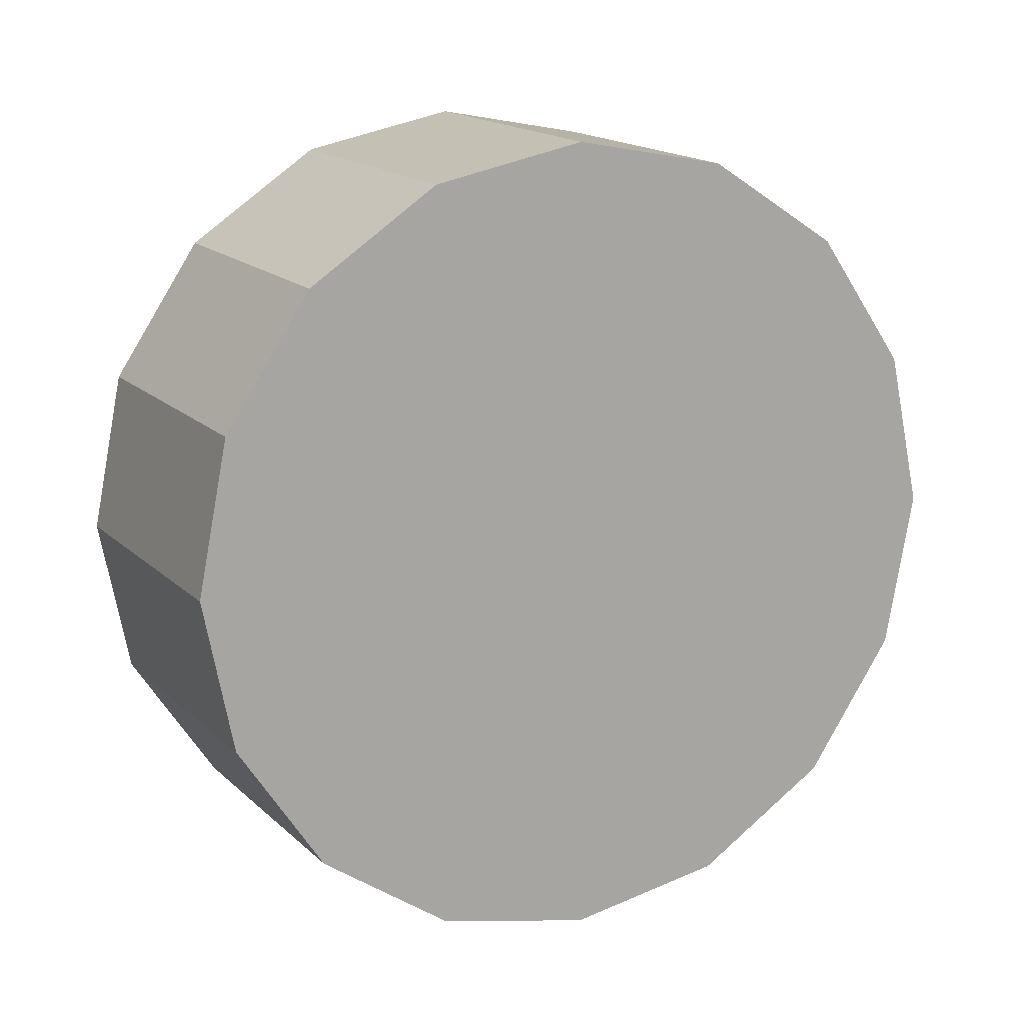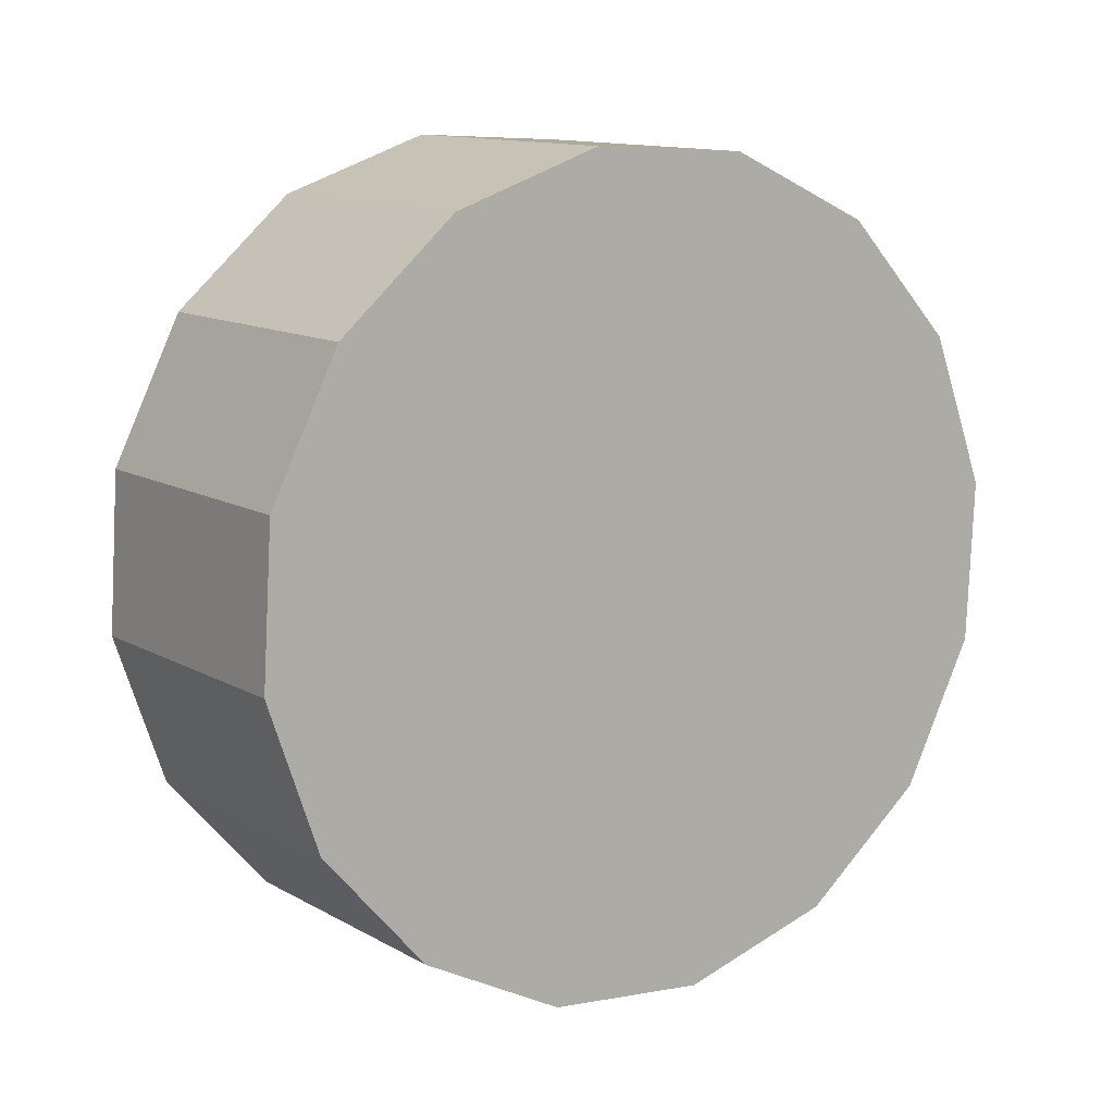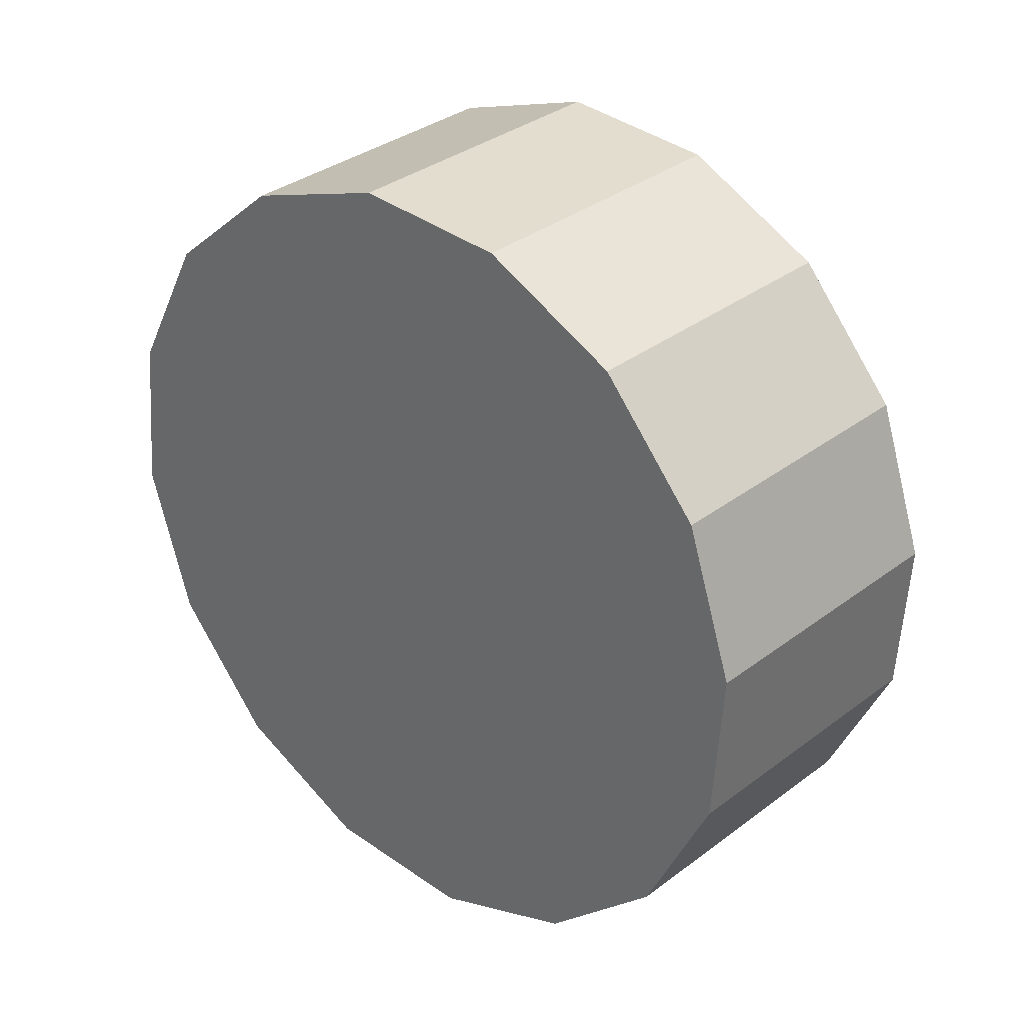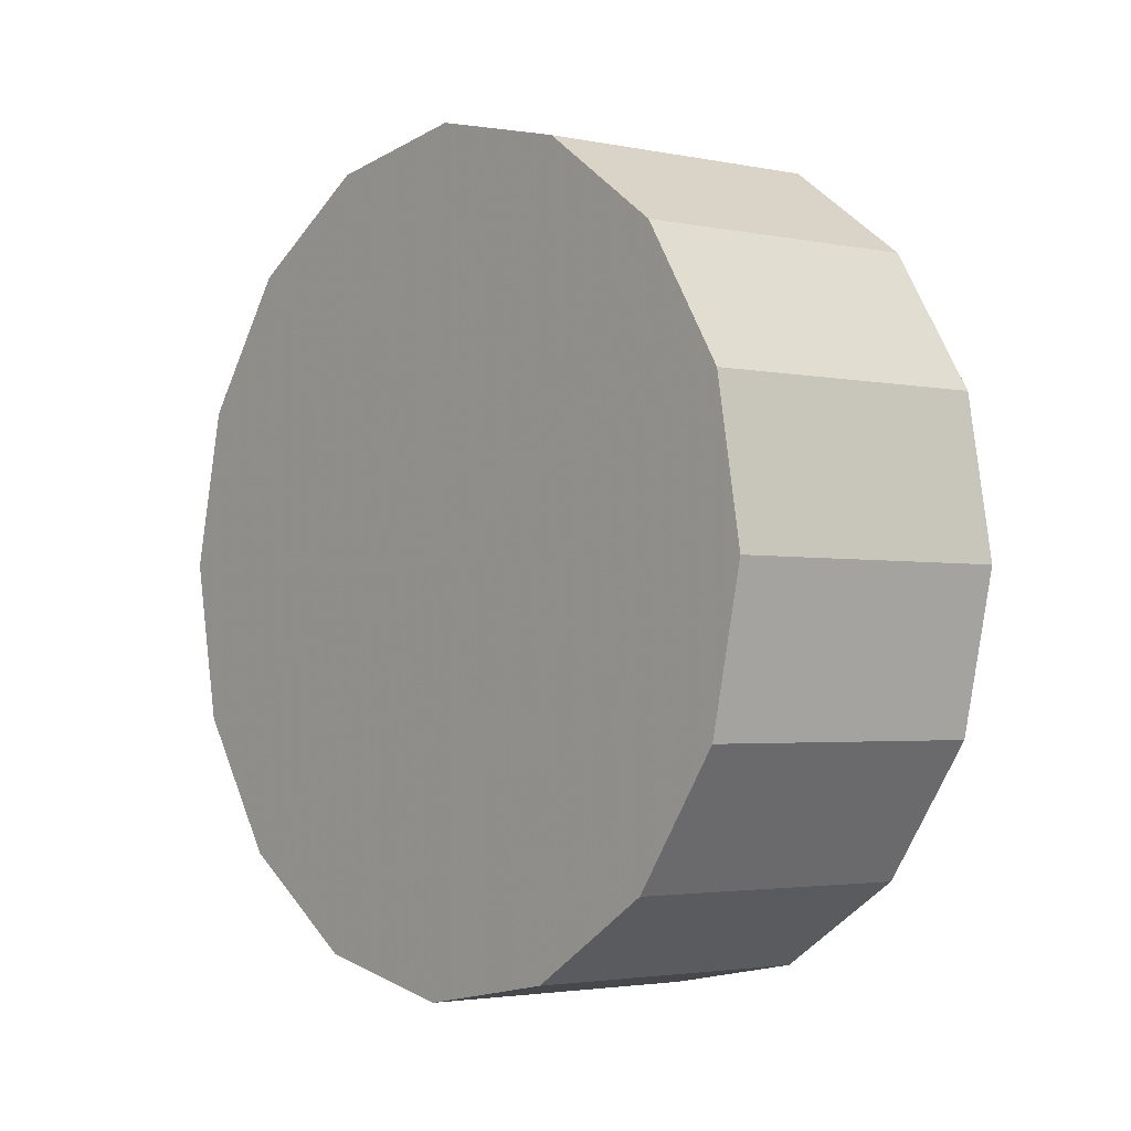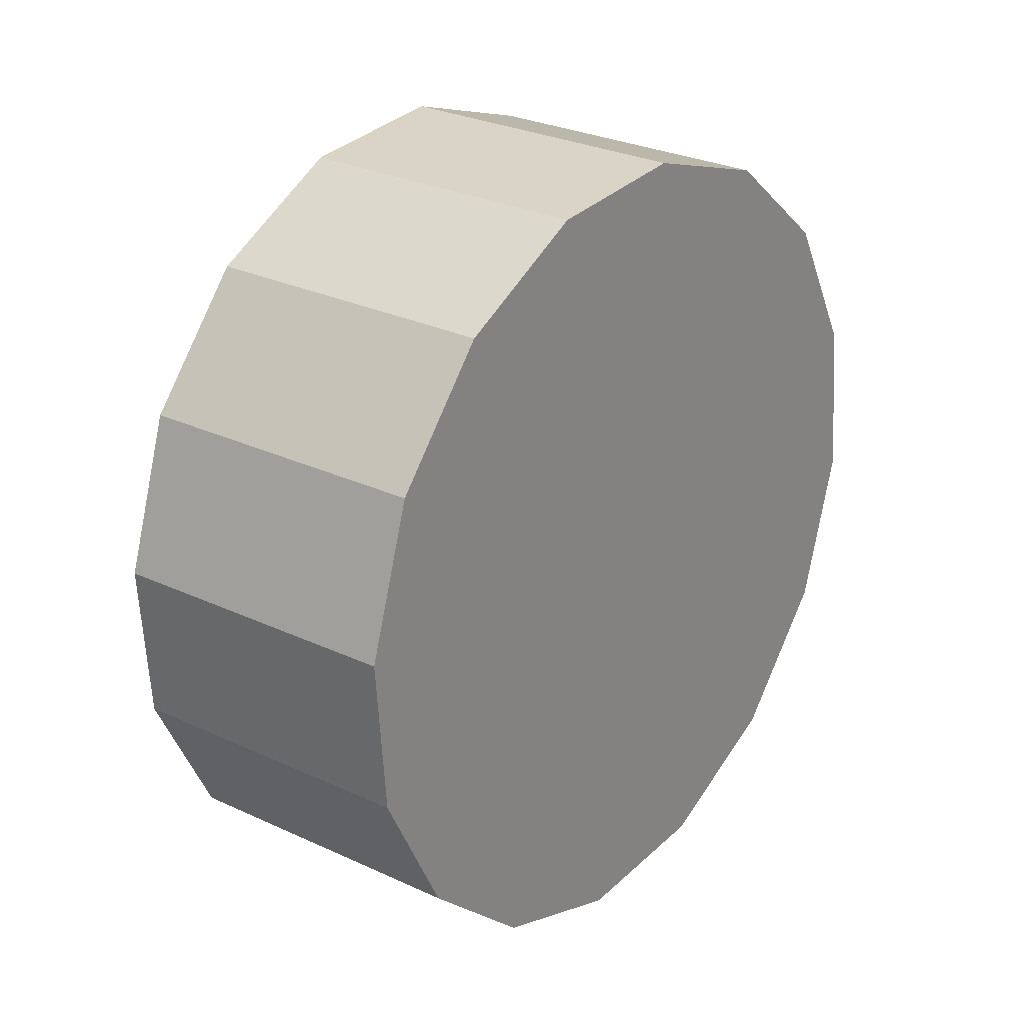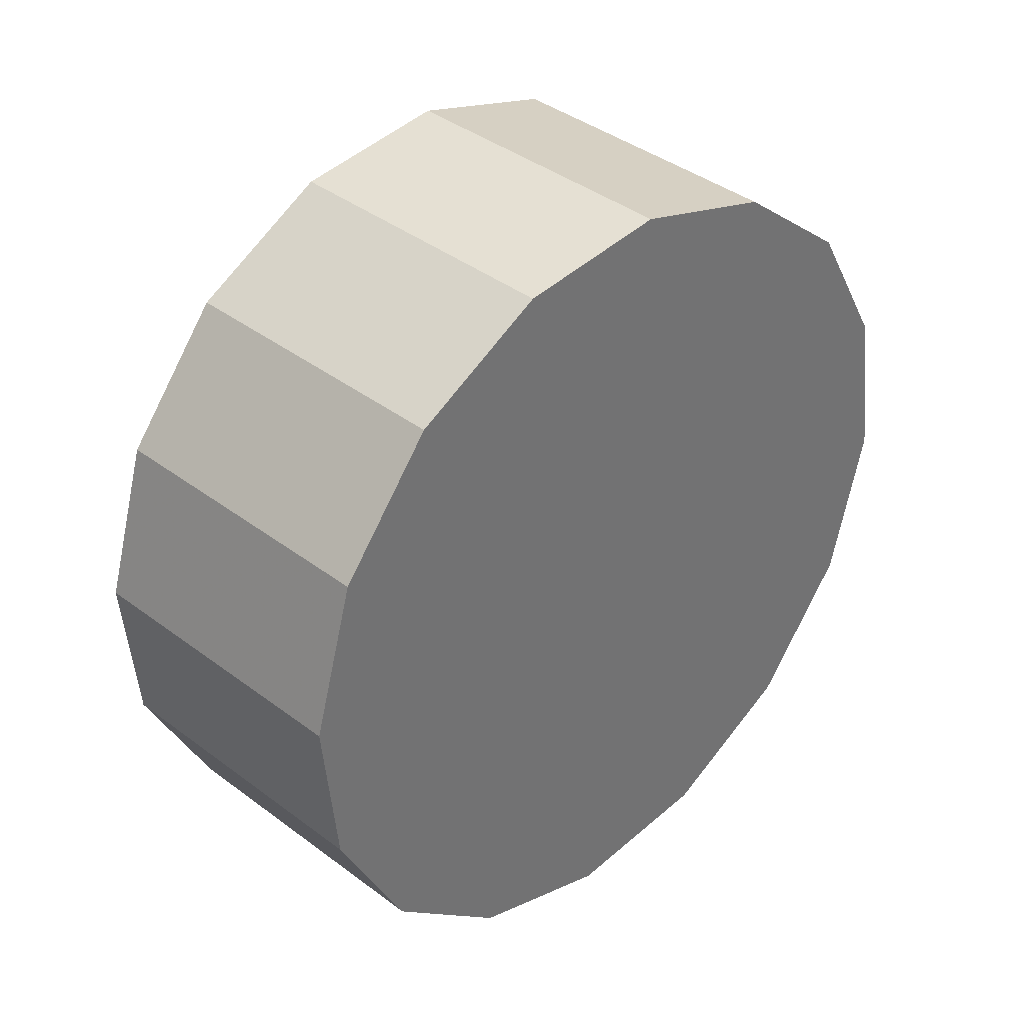
<metadata>
{"format":"obj","ext":"obj","renderer":"f3d","projection":"perspective","resolution":1024,"background":"white","views":[{"elev":57.7,"azim":10.2,"up":"+Z"},{"elev":57.5,"azim":0.7,"up":"+Z"},{"elev":-18.1,"azim":96.9,"up":"+Y"},{"elev":59.2,"azim":-68.7,"up":"+Y"},{"elev":-69.1,"azim":131.2,"up":"+Z"},{"elev":-22.4,"azim":162.3,"up":"+Z"}]}
</metadata>
<code>
v -4.949 -3.453 -1.529
v -4.924 -3.452 -1.551
v -4.904 -3.462 -1.578
v -4.895 -3.481 -1.605
v -4.896 -3.507 -1.628
v -4.908 -3.535 -1.643
v -4.929 -3.562 -1.648
v -4.956 -3.583 -1.643
v -4.984 -3.595 -1.628
v -5.01 -3.596 -1.605
v -5.029 -3.586 -1.578
v -5.039 -3.567 -1.551
v -5.038 -3.541 -1.529
v -5.026 -3.513 -1.513
v -5.005 -3.486 -1.508
v -4.978 -3.465 -1.513
v -4.967 -3.524 -1.578
v -4.967 -3.524 -1.578
v -4.967 -3.524 -1.578
v -4.967 -3.524 -1.578
v -4.967 -3.524 -1.578
v -4.967 -3.524 -1.578
v -4.967 -3.524 -1.578
v -4.967 -3.524 -1.578
v -4.967 -3.524 -1.578
v -4.967 -3.524 -1.578
v -4.967 -3.524 -1.578
v -4.967 -3.524 -1.578
v -4.967 -3.524 -1.578
v -4.967 -3.524 -1.578
v -4.967 -3.524 -1.578
v -4.967 -3.524 -1.578
v -4.987 -3.416 -1.569
v -4.961 -3.415 -1.591
v -4.942 -3.425 -1.618
v -4.932 -3.444 -1.645
v -4.933 -3.47 -1.668
v -4.945 -3.498 -1.683
v -4.966 -3.525 -1.688
v -4.993 -3.546 -1.683
v -5.021 -3.558 -1.668
v -5.047 -3.559 -1.645
v -5.066 -3.549 -1.618
v -5.076 -3.53 -1.591
v -5.075 -3.504 -1.569
v -5.063 -3.476 -1.553
v -5.042 -3.449 -1.548
v -5.015 -3.428 -1.553
v -5.004 -3.487 -1.618
v -5.004 -3.487 -1.618
v -5.004 -3.487 -1.618
v -5.004 -3.487 -1.618
v -5.004 -3.487 -1.618
v -5.004 -3.487 -1.618
v -5.004 -3.487 -1.618
v -5.004 -3.487 -1.618
v -5.004 -3.487 -1.618
v -5.004 -3.487 -1.618
v -5.004 -3.487 -1.618
v -5.004 -3.487 -1.618
v -5.004 -3.487 -1.618
v -5.004 -3.487 -1.618
v -5.004 -3.487 -1.618
v -5.004 -3.487 -1.618
f 33 34 49
f 49 34 50
f 34 35 50
f 50 35 51
f 35 36 51
f 51 36 52
f 36 37 52
f 52 37 53
f 37 38 53
f 53 38 54
f 38 39 54
f 54 39 55
f 39 40 55
f 55 40 56
f 40 41 56
f 56 41 57
f 41 42 57
f 57 42 58
f 42 43 58
f 58 43 59
f 43 44 59
f 59 44 60
f 44 45 60
f 60 45 61
f 45 46 61
f 61 46 62
f 46 47 62
f 62 47 63
f 47 48 63
f 63 48 64
f 48 33 64
f 64 33 49
f 2 1 17
f 2 17 18
f 3 2 18
f 3 18 19
f 4 3 19
f 4 19 20
f 5 4 20
f 5 20 21
f 6 5 21
f 6 21 22
f 7 6 22
f 7 22 23
f 8 7 23
f 8 23 24
f 9 8 24
f 9 24 25
f 10 9 25
f 10 25 26
f 11 10 26
f 11 26 27
f 12 11 27
f 12 27 28
f 13 12 28
f 13 28 29
f 14 13 29
f 14 29 30
f 15 14 30
f 15 30 31
f 16 15 31
f 16 31 32
f 1 16 32
f 1 32 17
f 49 50 17
f 17 50 18
f 50 51 18
f 18 51 19
f 51 52 19
f 19 52 20
f 52 53 20
f 20 53 21
f 53 54 21
f 21 54 22
f 54 55 22
f 22 55 23
f 55 56 23
f 23 56 24
f 56 57 24
f 24 57 25
f 57 58 25
f 25 58 26
f 58 59 26
f 26 59 27
f 59 60 27
f 27 60 28
f 60 61 28
f 28 61 29
f 61 62 29
f 29 62 30
f 62 63 30
f 30 63 31
f 63 64 31
f 31 64 32
f 64 49 32
f 32 49 17
f 1 2 33
f 33 2 34
f 2 3 34
f 34 3 35
f 3 4 35
f 35 4 36
f 4 5 36
f 36 5 37
f 5 6 37
f 37 6 38
f 6 7 38
f 38 7 39
f 7 8 39
f 39 8 40
f 8 9 40
f 40 9 41
f 9 10 41
f 41 10 42
f 10 11 42
f 42 11 43
f 11 12 43
f 43 12 44
f 12 13 44
f 44 13 45
f 13 14 45
f 45 14 46
f 14 15 46
f 46 15 47
f 15 16 47
f 47 16 48
f 16 1 48
f 48 1 33

</code>
